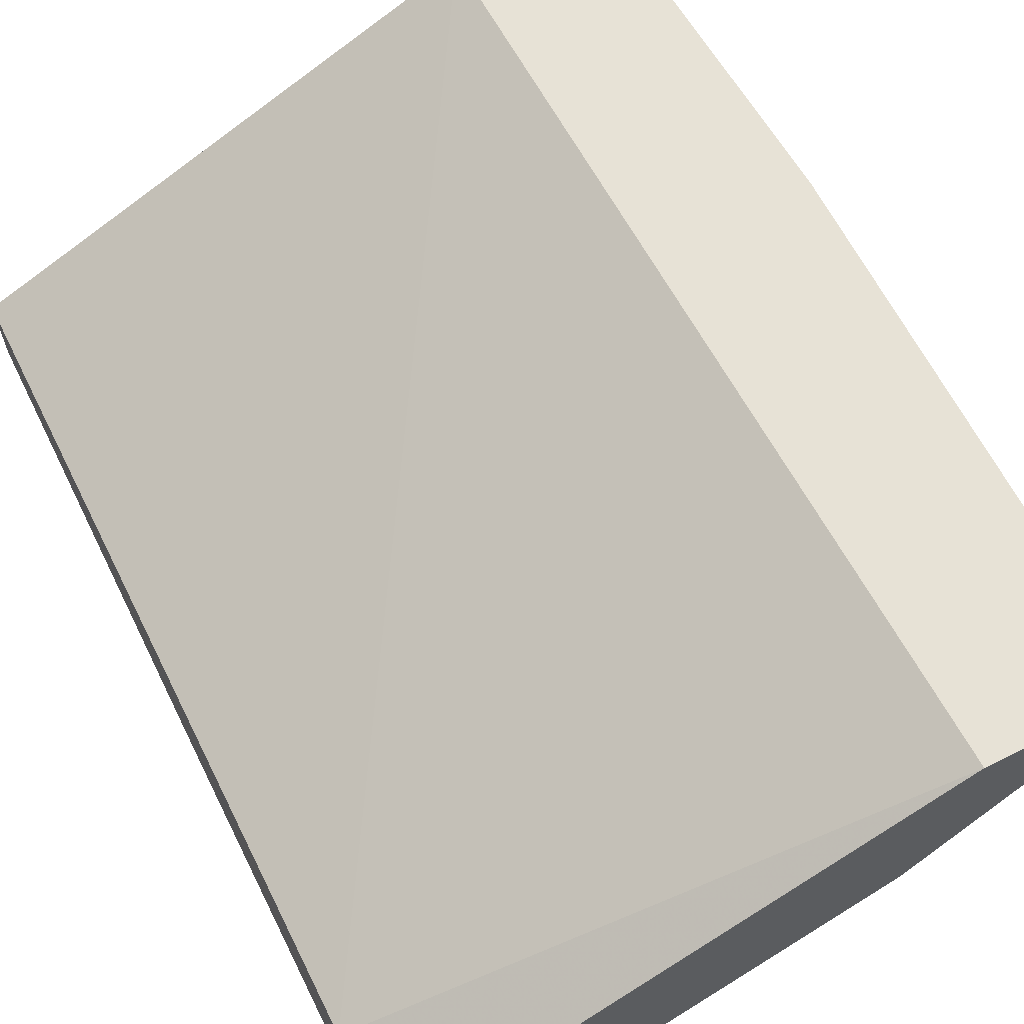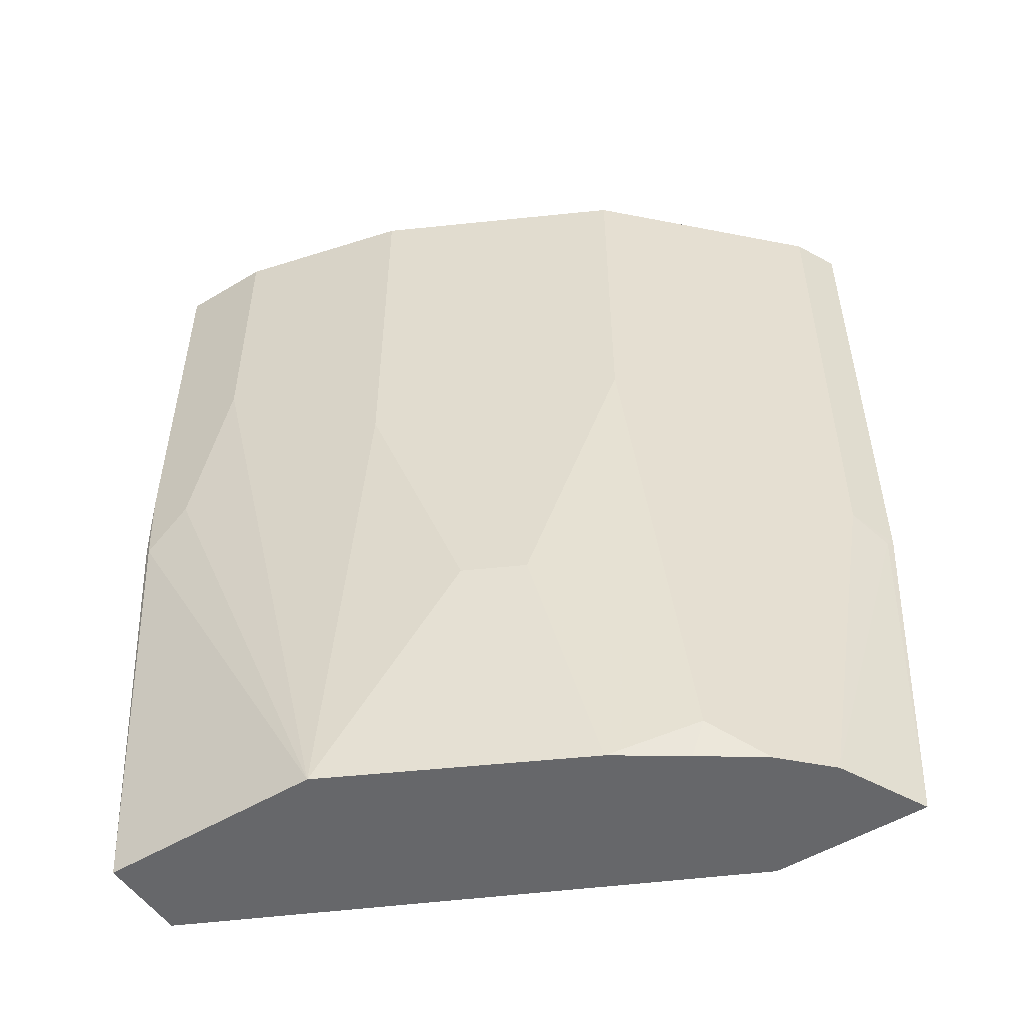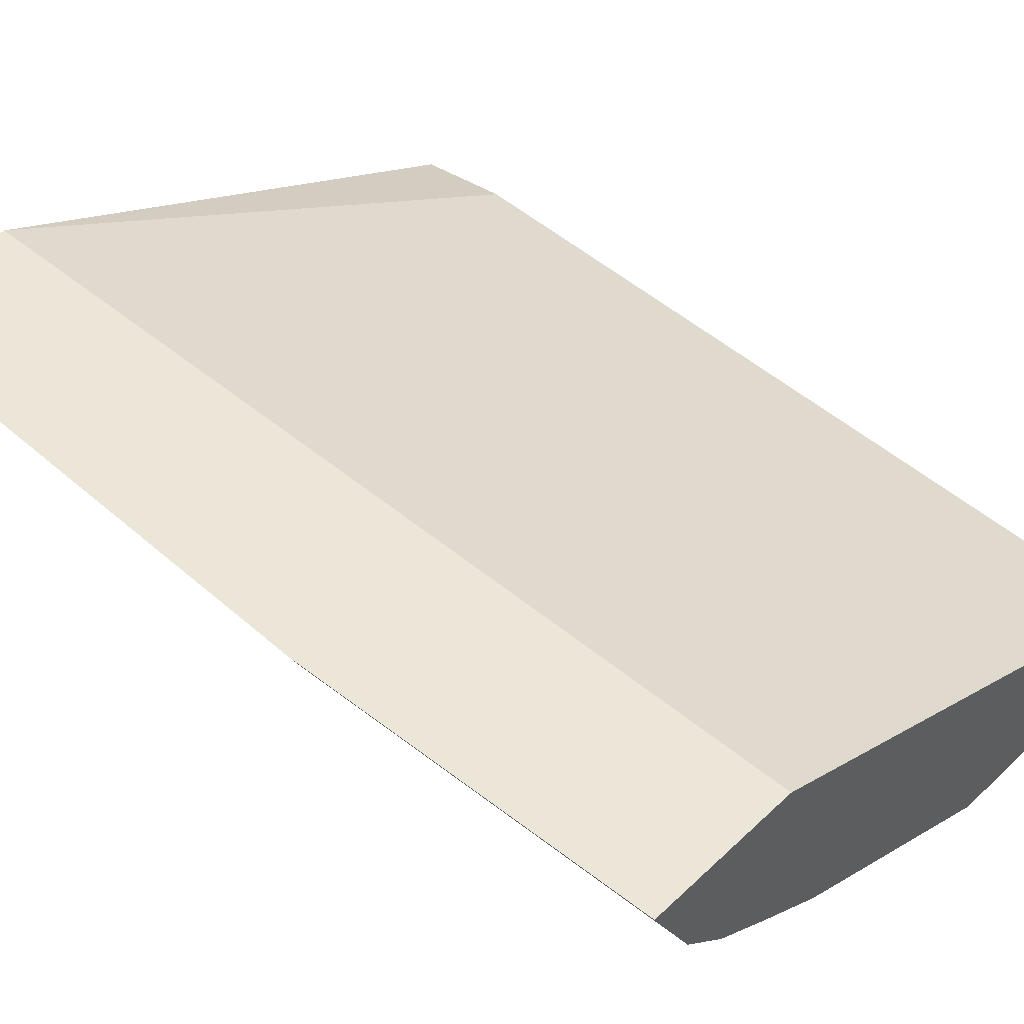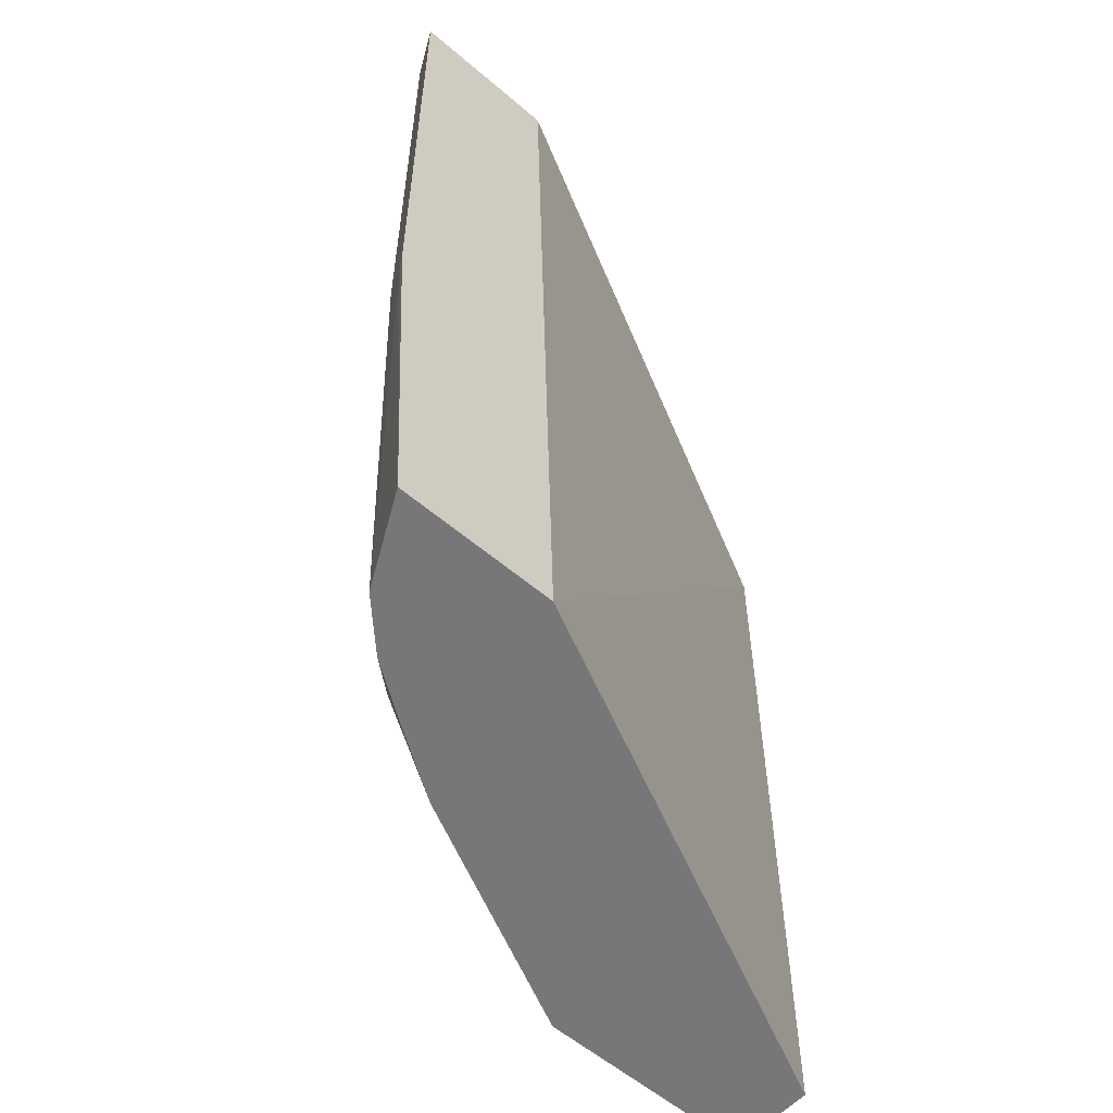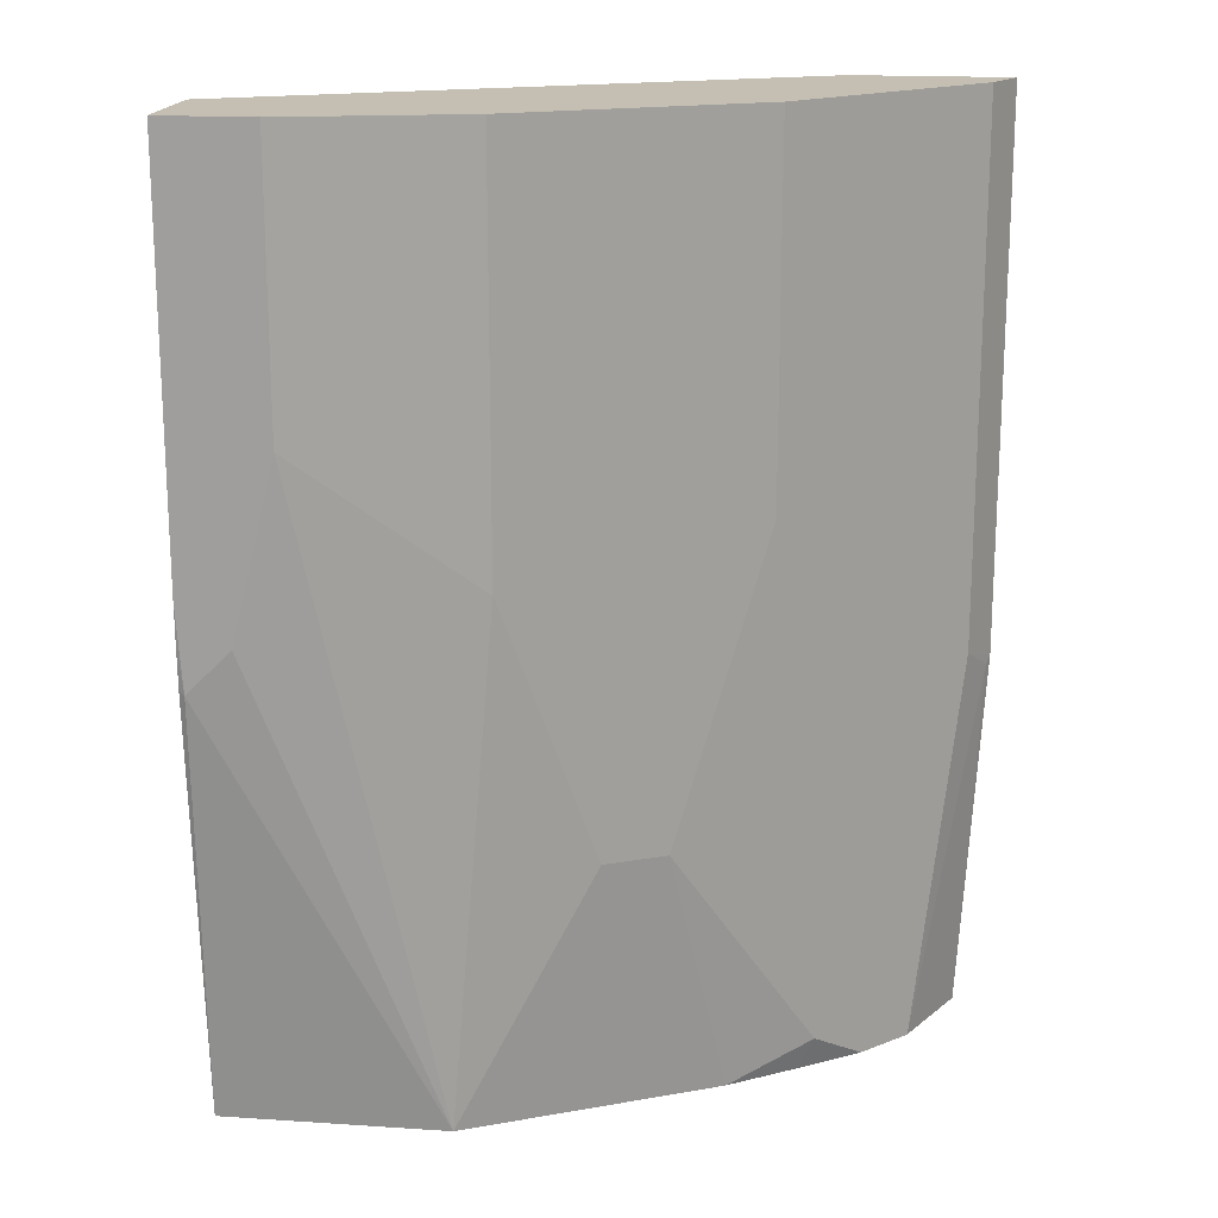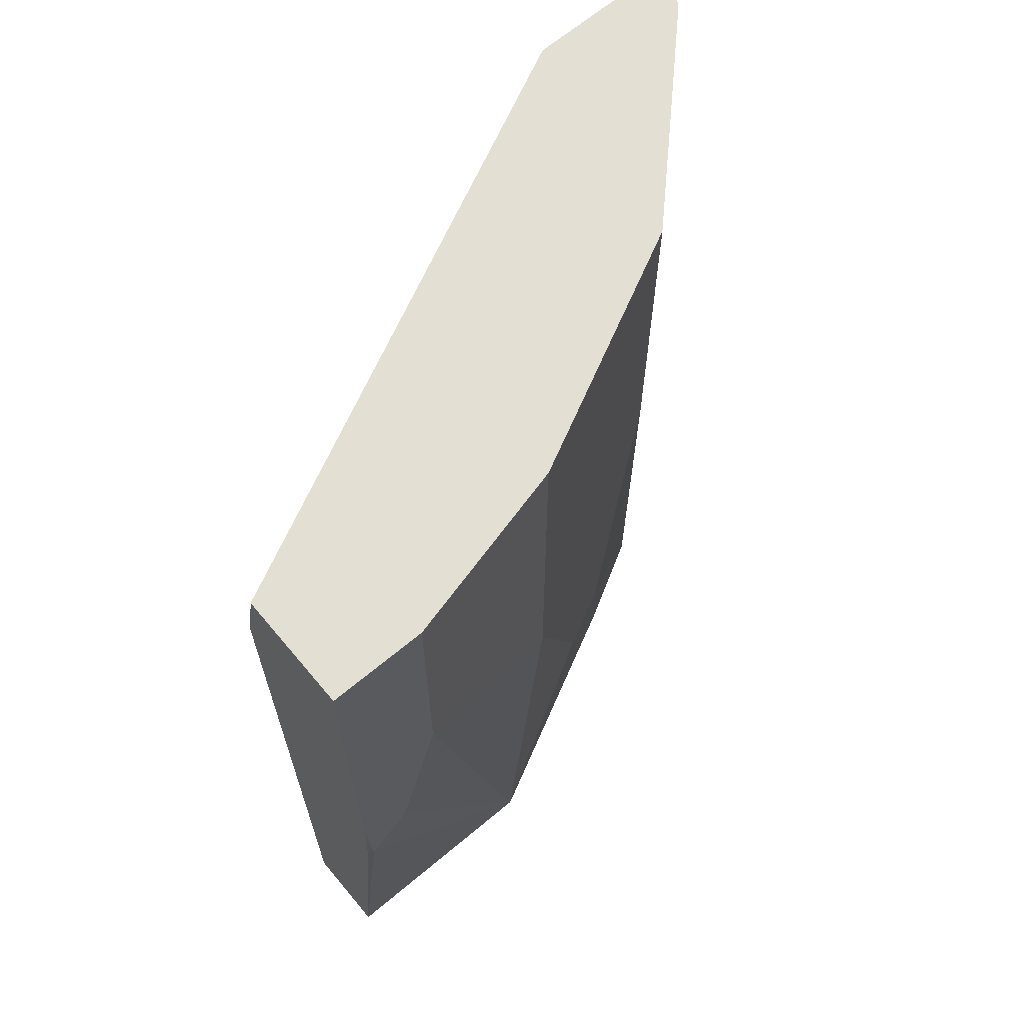
<metadata>
{"format":"obj","ext":"obj","renderer":"f3d","projection":"perspective","resolution":1024,"background":"white","views":[{"elev":63.7,"azim":-26.6,"up":"+Y"},{"elev":-52.1,"azim":33.0,"up":"+Z"},{"elev":49.4,"azim":134.0,"up":"+Y"},{"elev":-57.2,"azim":138.4,"up":"+Z"},{"elev":17.6,"azim":7.4,"up":"+Z"},{"elev":66.5,"azim":-39.9,"up":"+Z"}]}
</metadata>
<code>
v 0.4982 -0.3252 0.1666
v 0.3881 -0.3252 0.1666
v 0.4825 -0.3566 0.1666
v 0.4982 -0.3252 -0.2308
v -0.004047 -0.5035 0.09439
v -0.004047 -0.5172 0.1666
v 0.3705 -0.3252 -0.4965
v 0.4196 -0.4196 0.1666
v 0.4825 -0.3566 -0.2203
v 0.4956 -0.3304 -0.236
v 0.4824 -0.3252 -0.4965
v -0.004047 -0.5035 -0.4965
v -0.004047 -0.5979 0.1666
v 0.3566 -0.4825 0.1666
v 0.4196 -0.4196 -0.4965
v 0.451 -0.3881 -0.4965
v -0.004047 -0.5664 -0.4965
v 0.06297 -0.5979 0.1666
v -0.004047 -0.5979 -0.1259
v 0.3418 -0.4899 0.1666
v 0.3566 -0.4825 -0.09445
v 0.3881 -0.451 -0.472
v 0.3768 -0.449 -0.4965
v 0.1574 -0.5664 -0.4965
v 3.406e-05 -0.5979 -0.1888
v -0.004047 -0.5959 -0.1868
v 0.1888 -0.5664 0.1666
v 0.06297 -0.5979 -0.03148
v -0.004047 -0.5971 -0.1566
v 0.237 -0.5423 0.1666
v 0.3356 -0.493 -0.09445
v 0.2937 -0.514 -0.3146
v 0.3298 -0.4802 -0.4965
v 0.0315 -0.5979 -0.1573
v 0.1784 -0.5559 -0.4965
v 0.2517 -0.5349 -0.3146
v 0.1888 -0.5664 -0.1259
v 0.2098 -0.5559 0.1666
v 0.2098 -0.5559 -0.1259
v 0.2727 -0.5244 -0.3146
v 0.2413 -0.5244 -0.4965
f 21 31 40
f 17 25 26
f 20 31 21
f 20 30 31
f 19 29 25
f 18 37 27
f 18 28 37
f 17 24 25
f 13 25 34
f 15 22 23
f 14 20 21
f 13 28 18
f 13 34 28
f 13 19 25
f 10 16 11
f 21 40 32
f 15 21 22
f 21 32 22
f 33 40 41
f 22 33 23
f 9 16 10
f 36 39 37
f 36 40 39
f 35 41 40
f 32 40 33
f 31 39 40
f 30 39 31
f 30 38 39
f 27 39 38
f 27 37 39
f 25 29 26
f 24 28 34
f 24 37 28
f 24 36 37
f 24 40 36
f 24 35 40
f 24 34 25
f 22 32 33
f 8 21 15
f 1 13 18
f 7 17 12
f 2 7 5
f 2 5 6
f 1 7 2
f 1 11 7
f 1 4 11
f 1 9 4
f 1 3 9
f 3 8 15
f 1 8 3
f 1 20 14
f 1 30 20
f 1 38 30
f 1 18 27
f 8 14 21
f 1 6 13
f 1 2 6
f 1 14 8
f 3 15 16
f 1 27 38
f 4 9 10
f 3 16 9
f 7 24 17
f 7 35 24
f 7 33 41
f 7 23 33
f 7 15 23
f 7 16 15
f 7 11 16
f 7 41 35
f 5 19 13
f 5 29 19
f 5 26 29
f 5 17 26
f 5 12 17
f 5 7 12
f 5 13 6
f 4 10 11

</code>
